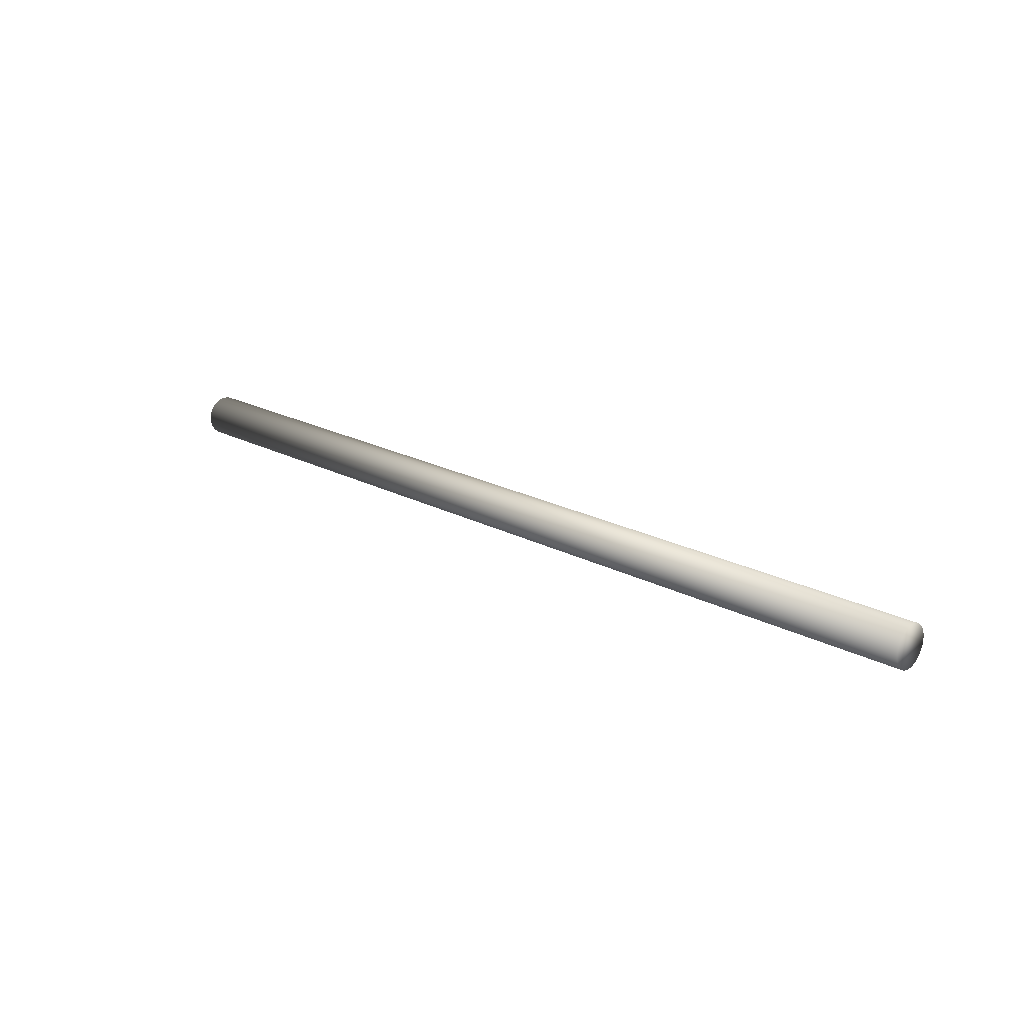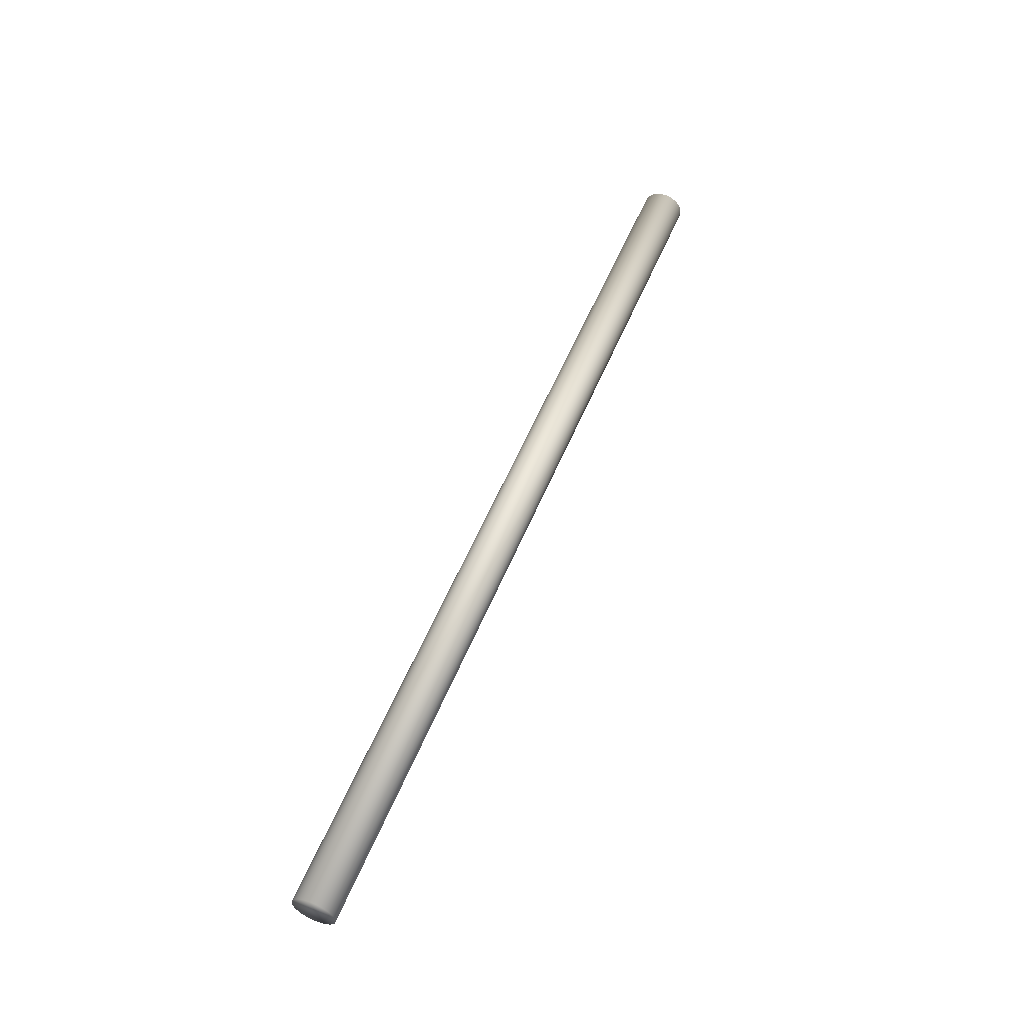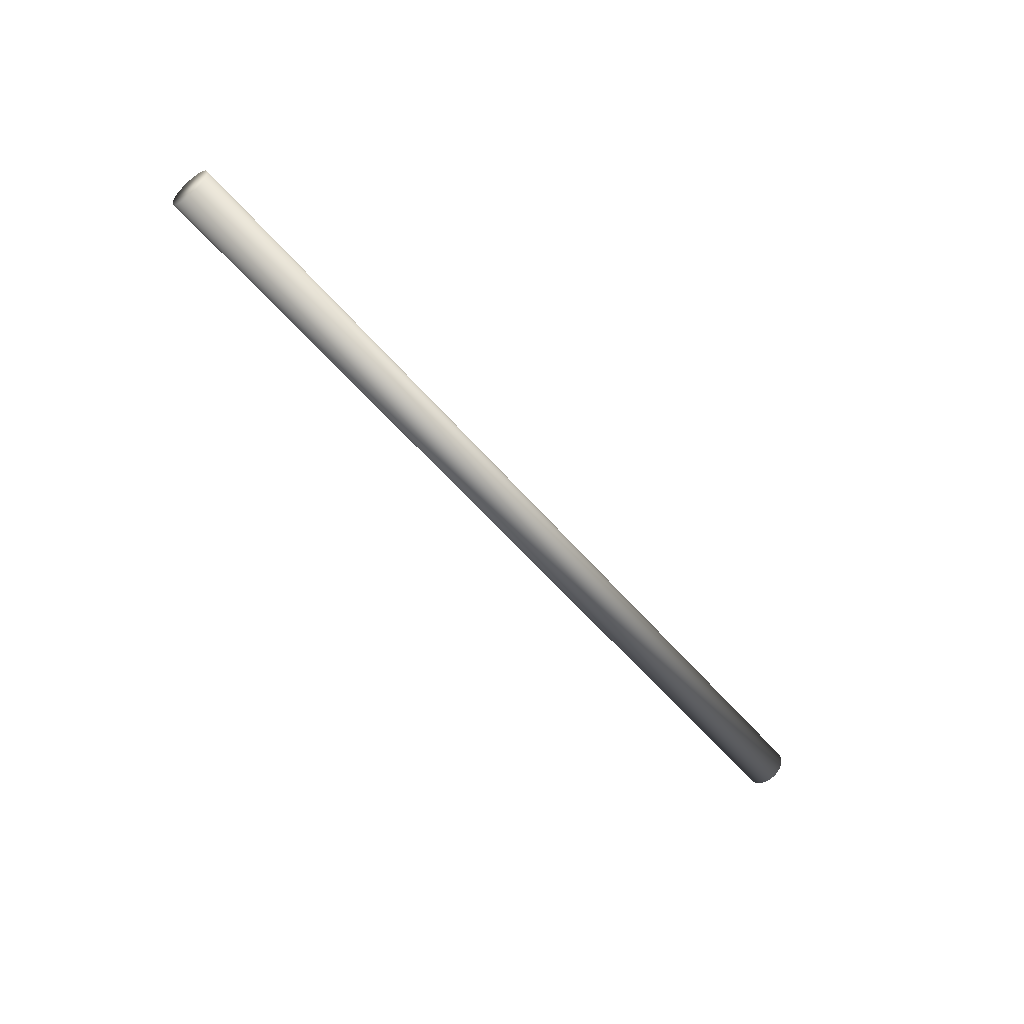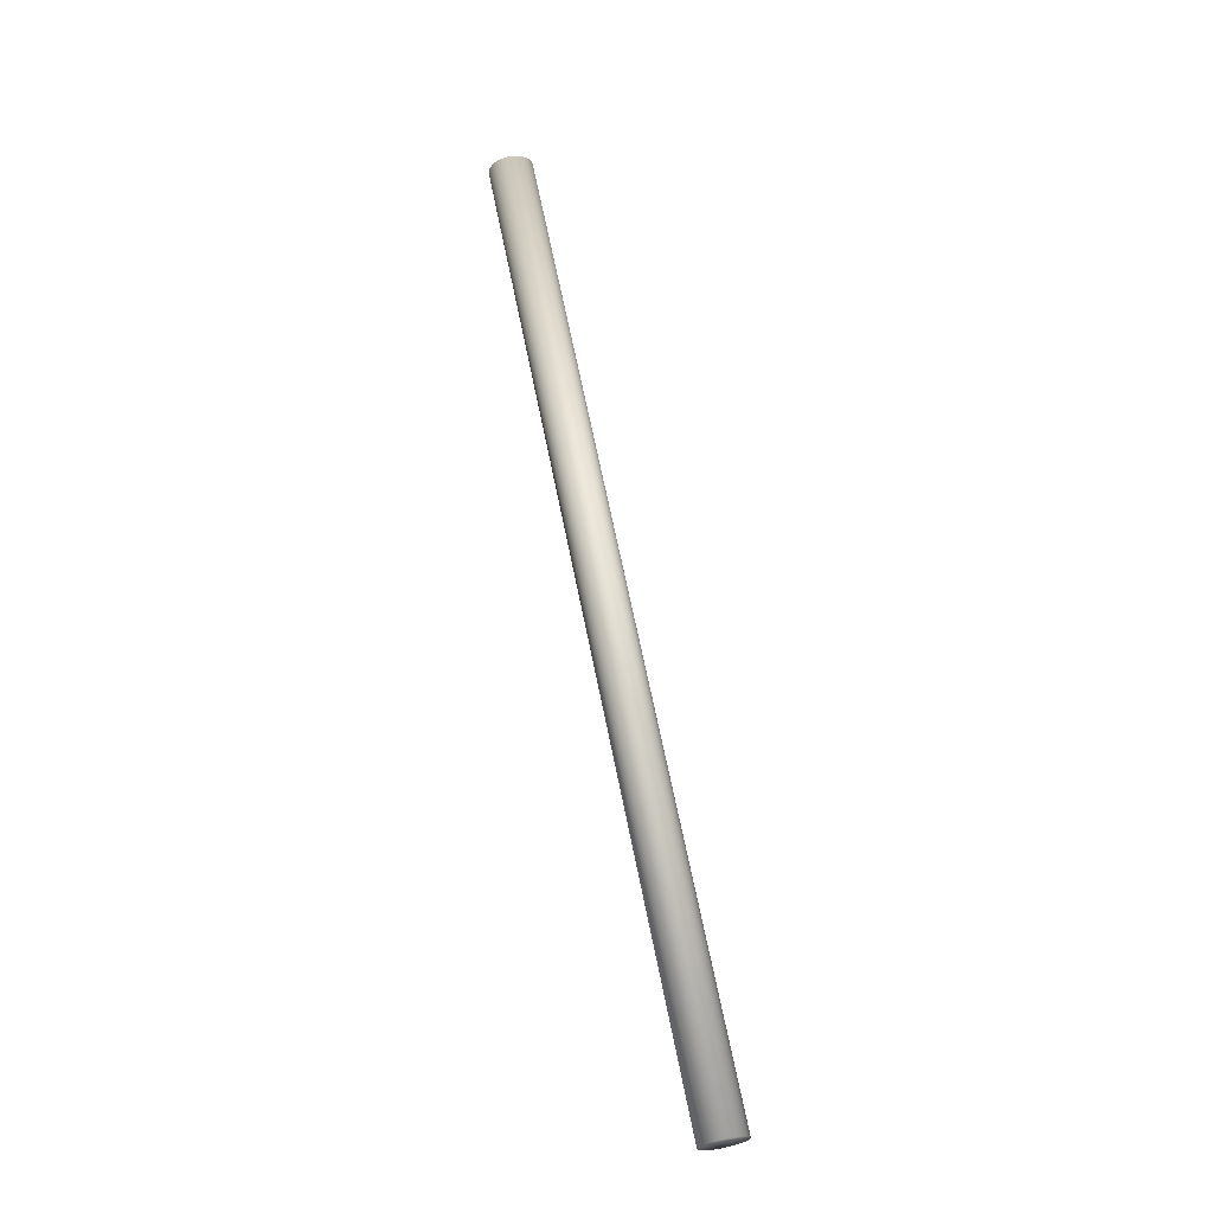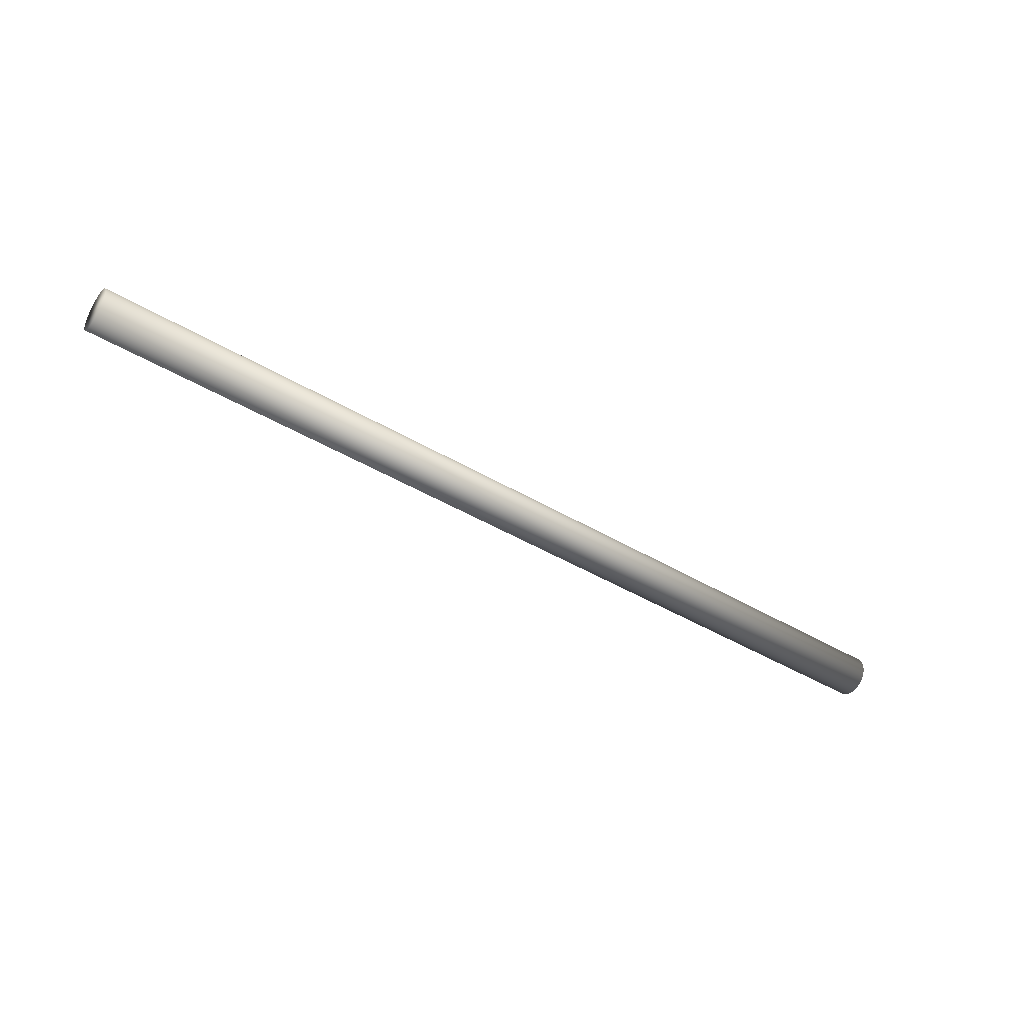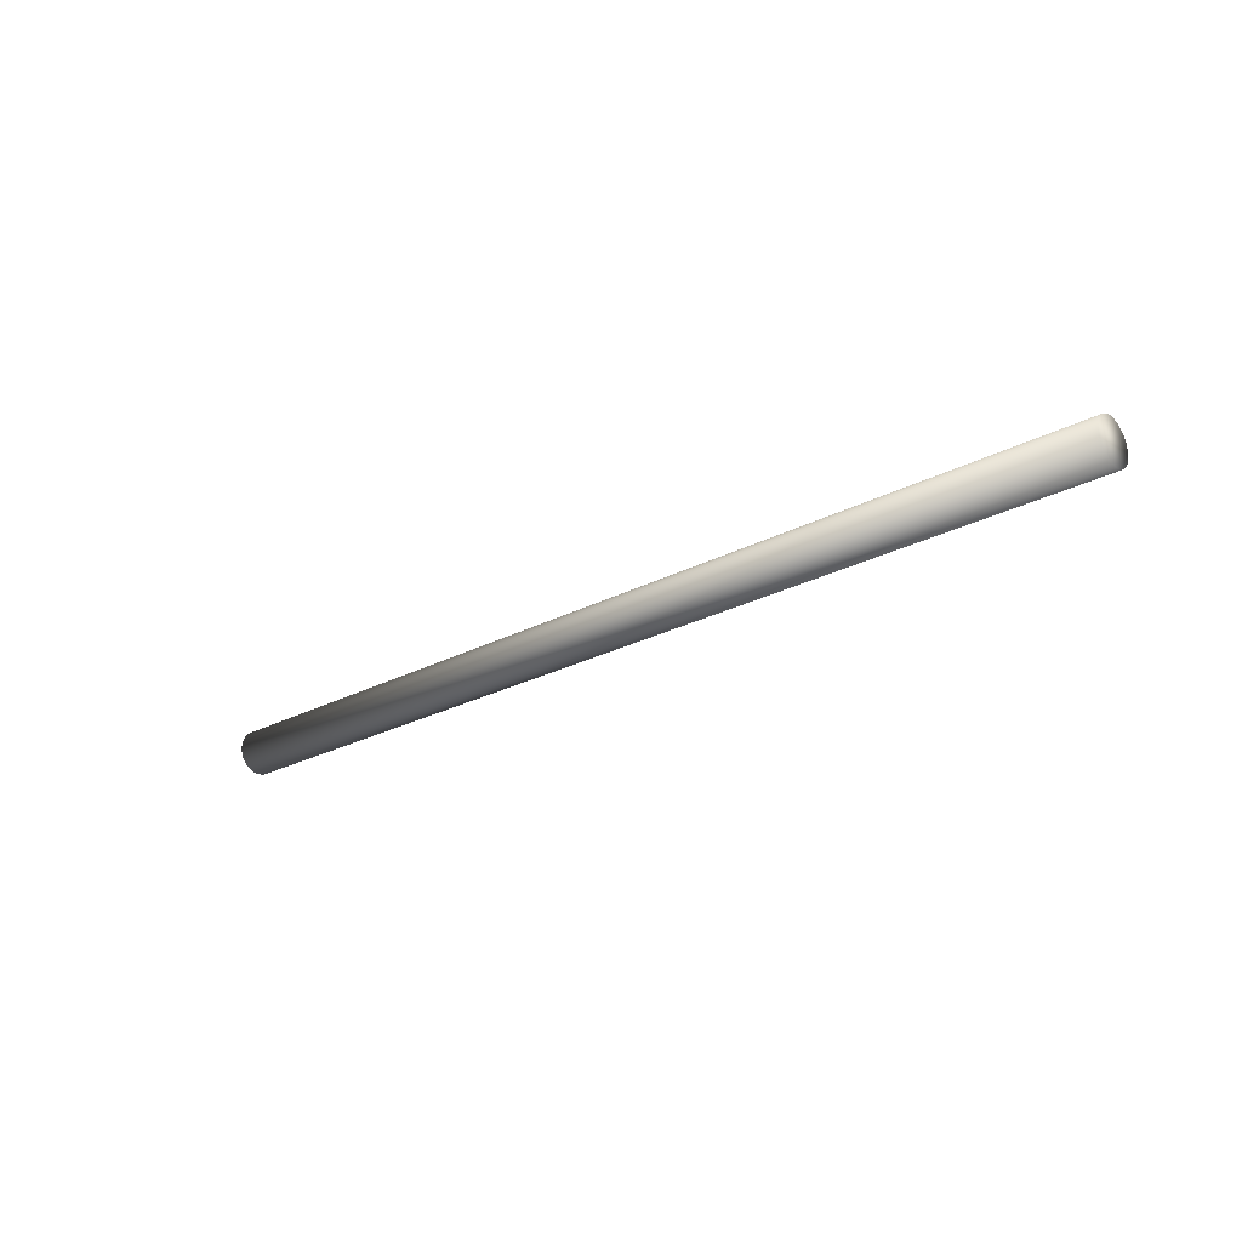
<metadata>
{"format":"obj","ext":"obj","renderer":"f3d","projection":"perspective","resolution":1024,"background":"white","views":[{"elev":21.5,"azim":42.7,"up":"+Y"},{"elev":55.3,"azim":-67.8,"up":"+Y"},{"elev":-53.8,"azim":128.7,"up":"+Z"},{"elev":66.0,"azim":78.7,"up":"+Z"},{"elev":-44.8,"azim":145.4,"up":"+Z"},{"elev":-25.1,"azim":40.7,"up":"+Z"}]}
</metadata>
<code>
v 0.05764 -0.006355 0.4889
v -0.05764 -0.006406 0.4884
v -0.05764 -0.006355 0.4889
v 0.05764 -0.006406 0.4884
v -0.05764 -0.006558 0.4879
v 0.05764 -0.006558 0.4879
v -0.05764 -0.006804 0.4874
v 0.05764 -0.006804 0.4874
v -0.05764 -0.007134 0.487
v 0.05764 -0.007134 0.487
v -0.05764 -0.007537 0.4867
v 0.05764 -0.007537 0.4867
v -0.05764 -0.007997 0.4864
v 0.05764 -0.007997 0.4864
v -0.05764 -0.008496 0.4863
v 0.05764 -0.008496 0.4863
v -0.05764 -0.009015 0.4862
v 0.05764 -0.009015 0.4862
v -0.05764 -0.009534 0.4863
v 0.05764 -0.009534 0.4863
v -0.05764 -0.01003 0.4864
v 0.05764 -0.01003 0.4864
v -0.05764 -0.01049 0.4867
v 0.05764 -0.01049 0.4867
v -0.05764 -0.0109 0.487
v 0.05764 -0.0109 0.487
v -0.05764 -0.01123 0.4874
v 0.05764 -0.01123 0.4874
v -0.05764 -0.01147 0.4879
v 0.05764 -0.01147 0.4879
v -0.05764 -0.01162 0.4884
v 0.05764 -0.01162 0.4884
v -0.05764 -0.01168 0.4889
v 0.05764 -0.01168 0.4889
v -0.05764 -0.01162 0.4894
v 0.05764 -0.01162 0.4894
v -0.05764 -0.01147 0.4899
v 0.05764 -0.01147 0.4899
v -0.05764 -0.01123 0.4904
v 0.05764 -0.01123 0.4904
v -0.05764 -0.0109 0.4908
v 0.05764 -0.0109 0.4908
v -0.05764 -0.01049 0.4911
v 0.05764 -0.01049 0.4911
v -0.05764 -0.01003 0.4913
v -0.05764 -0.01049 0.4911
v 0.05764 -0.01003 0.4913
v -0.05764 -0.009534 0.4915
v 0.05764 -0.009534 0.4915
v -0.05764 -0.009015 0.4915
v 0.05764 -0.009015 0.4915
v -0.05764 -0.008496 0.4915
v 0.05764 -0.008496 0.4915
v -0.05764 -0.007997 0.4913
v 0.05764 -0.007997 0.4913
v -0.05764 -0.007537 0.4911
v 0.05764 -0.007537 0.4911
v -0.05764 -0.007134 0.4908
v 0.05764 -0.007134 0.4908
v -0.05764 -0.006804 0.4904
v 0.05764 -0.006804 0.4904
v -0.05764 -0.006558 0.4899
v 0.05764 -0.007997 0.4913
v 0.05764 -0.01147 0.4899
v 0.05764 -0.01003 0.4864
v 0.05764 -0.006558 0.4899
v -0.05764 -0.006406 0.4894
v 0.05764 -0.006406 0.4894
v -0.05764 -0.008496 0.4863
v -0.05764 -0.01162 0.4884
v -0.05764 -0.009534 0.4915
v 0.05764 -0.01049 0.4911
v 0.05764 -0.006558 0.4879
v 0.05764 -0.006406 0.4884
v 0.05764 -0.006355 0.4889
v 0.05764 -0.006406 0.4894
v 0.05764 -0.006558 0.4899
v 0.05764 -0.006804 0.4904
v 0.05764 -0.007134 0.4908
v 0.05764 -0.007537 0.4911
v 0.05764 -0.008496 0.4915
v 0.05764 -0.009015 0.4915
v 0.05764 -0.009534 0.4915
v 0.05764 -0.01003 0.4913
v 0.05764 -0.01049 0.4911
v 0.05764 -0.0109 0.4908
v 0.05764 -0.01123 0.4904
v 0.05764 -0.01162 0.4894
v 0.05764 -0.01168 0.4889
v 0.05764 -0.01162 0.4884
v 0.05764 -0.01147 0.4879
v 0.05764 -0.01123 0.4874
v 0.05764 -0.0109 0.487
v 0.05764 -0.01049 0.4867
v 0.05764 -0.009534 0.4863
v 0.05764 -0.009015 0.4862
v 0.05764 -0.008496 0.4863
v 0.05764 -0.007997 0.4864
v 0.05764 -0.007537 0.4867
v 0.05764 -0.007134 0.487
v 0.05764 -0.006804 0.4874
v -0.05764 -0.006406 0.4894
v -0.05764 -0.006355 0.4889
v -0.05764 -0.006406 0.4884
v -0.05764 -0.006558 0.4879
v -0.05764 -0.006804 0.4874
v -0.05764 -0.007134 0.487
v -0.05764 -0.007537 0.4867
v -0.05764 -0.007997 0.4864
v -0.05764 -0.009015 0.4862
v -0.05764 -0.01049 0.4867
v -0.05764 -0.009534 0.4863
v -0.05764 -0.01003 0.4864
v -0.05764 -0.0109 0.487
v -0.05764 -0.01123 0.4874
v -0.05764 -0.01147 0.4879
v -0.05764 -0.01168 0.4889
v -0.05764 -0.01162 0.4894
v -0.05764 -0.01147 0.4899
v -0.05764 -0.01123 0.4904
v -0.05764 -0.0109 0.4908
v -0.05764 -0.01049 0.4911
v -0.05764 -0.01003 0.4913
v -0.05764 -0.009015 0.4915
v -0.05764 -0.008496 0.4915
v -0.05764 -0.007997 0.4913
v -0.05764 -0.007537 0.4911
v -0.05764 -0.007134 0.4908
v -0.05764 -0.006804 0.4904
v -0.05764 -0.006558 0.4899
f 1 2 3
f 4 5 2
f 6 7 5
f 8 9 7
f 10 11 9
f 12 13 11
f 14 15 13
f 16 17 15
f 18 19 17
f 20 21 19
f 22 23 21
f 24 25 23
f 26 27 25
f 28 29 27
f 30 31 29
f 32 33 31
f 34 35 33
f 36 37 35
f 38 39 37
f 40 41 39
f 42 43 41
f 44 45 46
f 47 48 45
f 49 50 48
f 51 52 50
f 53 54 52
f 55 56 54
f 57 58 56
f 59 60 58
f 61 62 60
f 63 64 65
f 66 67 62
f 68 3 67
f 69 70 71
f 1 4 2
f 4 6 5
f 6 8 7
f 8 10 9
f 10 12 11
f 12 14 13
f 14 16 15
f 16 18 17
f 18 20 19
f 20 22 21
f 22 24 23
f 24 26 25
f 26 28 27
f 28 30 29
f 30 32 31
f 32 34 33
f 34 36 35
f 36 38 37
f 38 40 39
f 40 42 41
f 42 72 43
f 44 47 45
f 47 49 48
f 49 51 50
f 51 53 52
f 53 55 54
f 55 57 56
f 57 59 58
f 59 61 60
f 61 66 62
f 73 74 75
f 75 76 77
f 77 78 79
f 79 80 63
f 63 81 82
f 82 83 84
f 84 85 86
f 86 87 64
f 64 88 89
f 89 90 91
f 91 92 93
f 93 94 91
f 94 65 91
f 65 95 96
f 96 97 65
f 97 98 65
f 98 99 73
f 99 100 73
f 100 101 73
f 73 75 77
f 77 79 73
f 79 63 73
f 63 82 64
f 82 84 64
f 84 86 64
f 64 89 91
f 64 91 65
f 65 98 73
f 73 63 65
f 66 68 67
f 68 1 3
f 102 103 104
f 104 105 102
f 105 106 102
f 106 107 69
f 107 108 69
f 108 109 69
f 69 110 111
f 110 112 111
f 112 113 111
f 111 114 70
f 114 115 70
f 115 116 70
f 70 117 118
f 118 119 70
f 119 120 70
f 120 121 122
f 122 123 120
f 123 71 120
f 71 124 125
f 125 126 71
f 126 127 71
f 127 128 102
f 128 129 102
f 129 130 102
f 102 106 69
f 69 111 70
f 70 120 71
f 71 127 102
f 102 69 71

</code>
